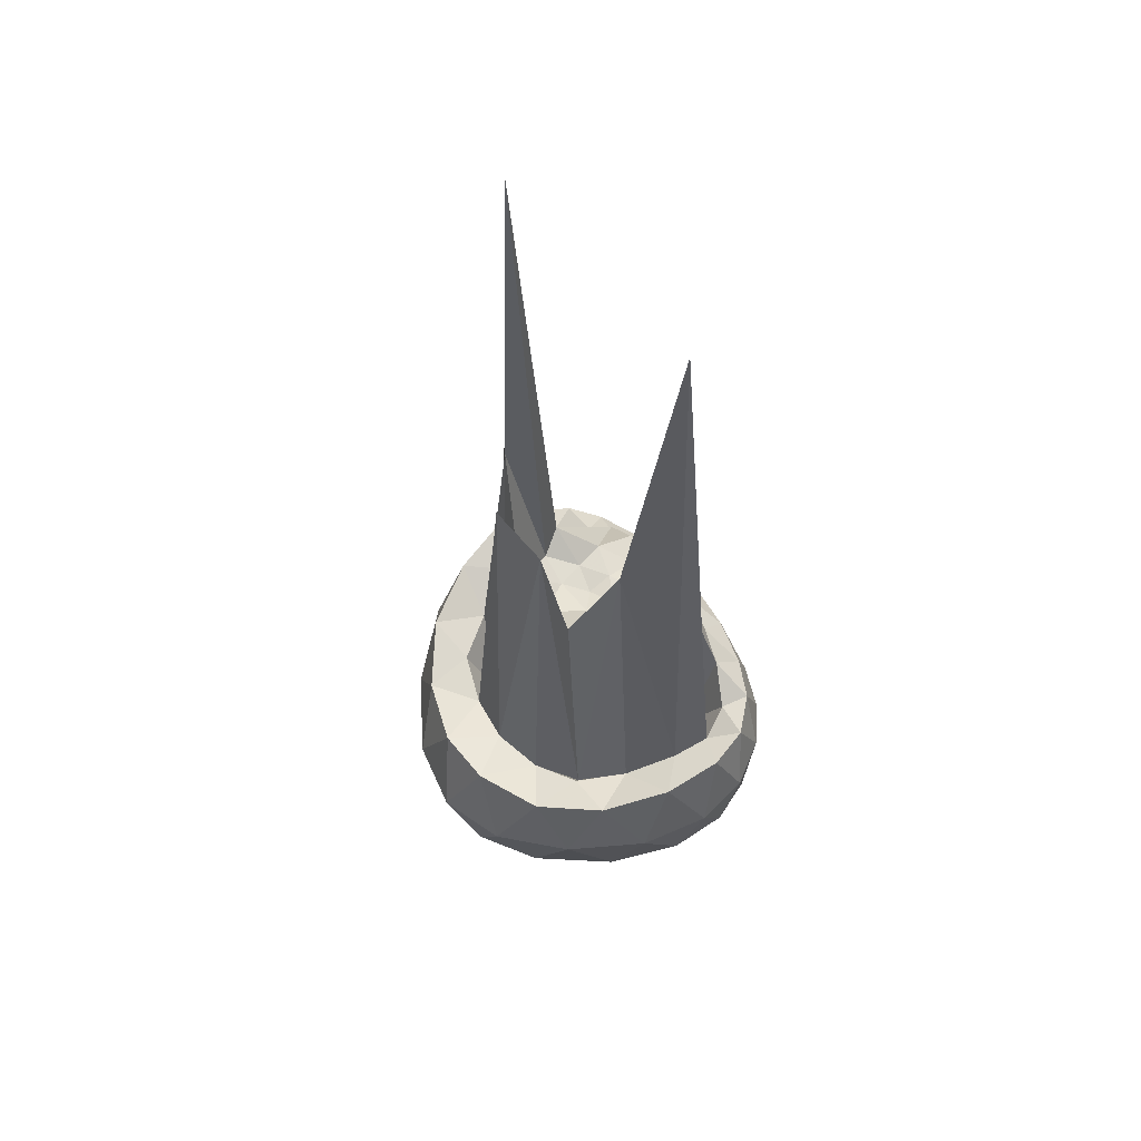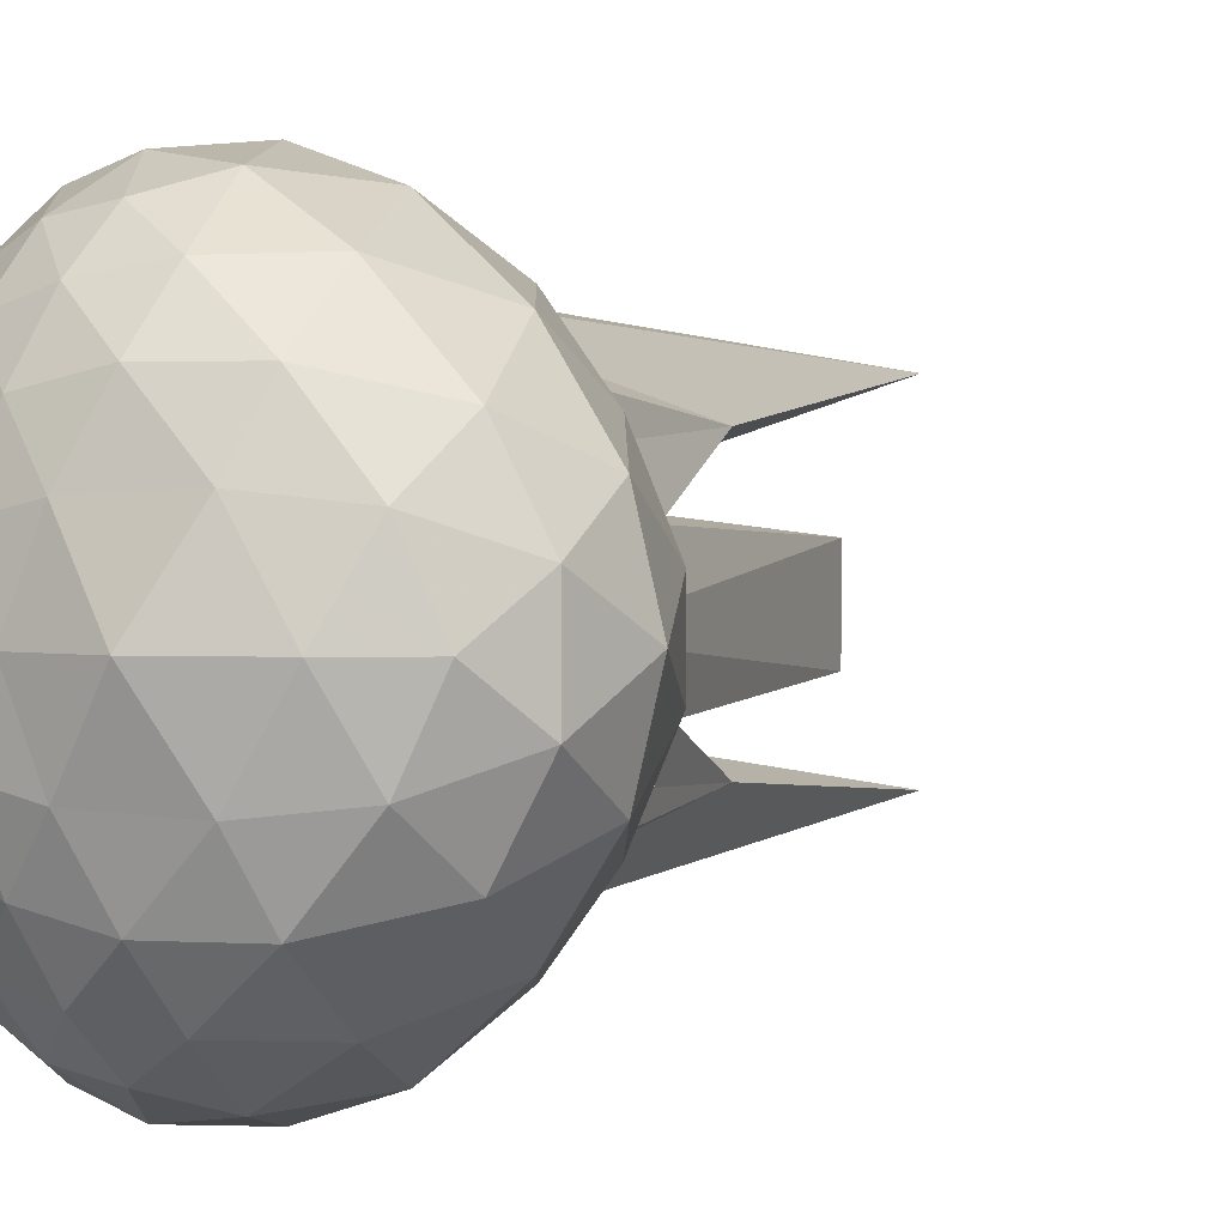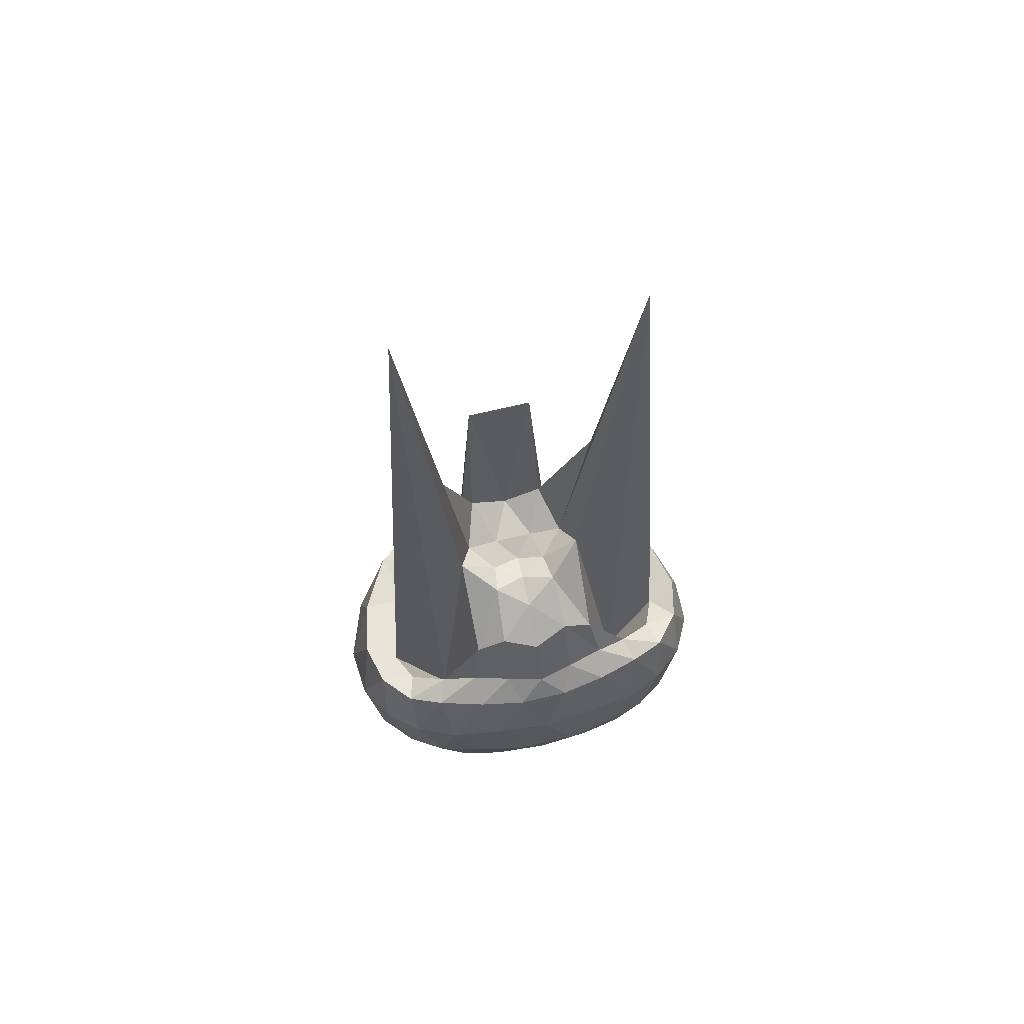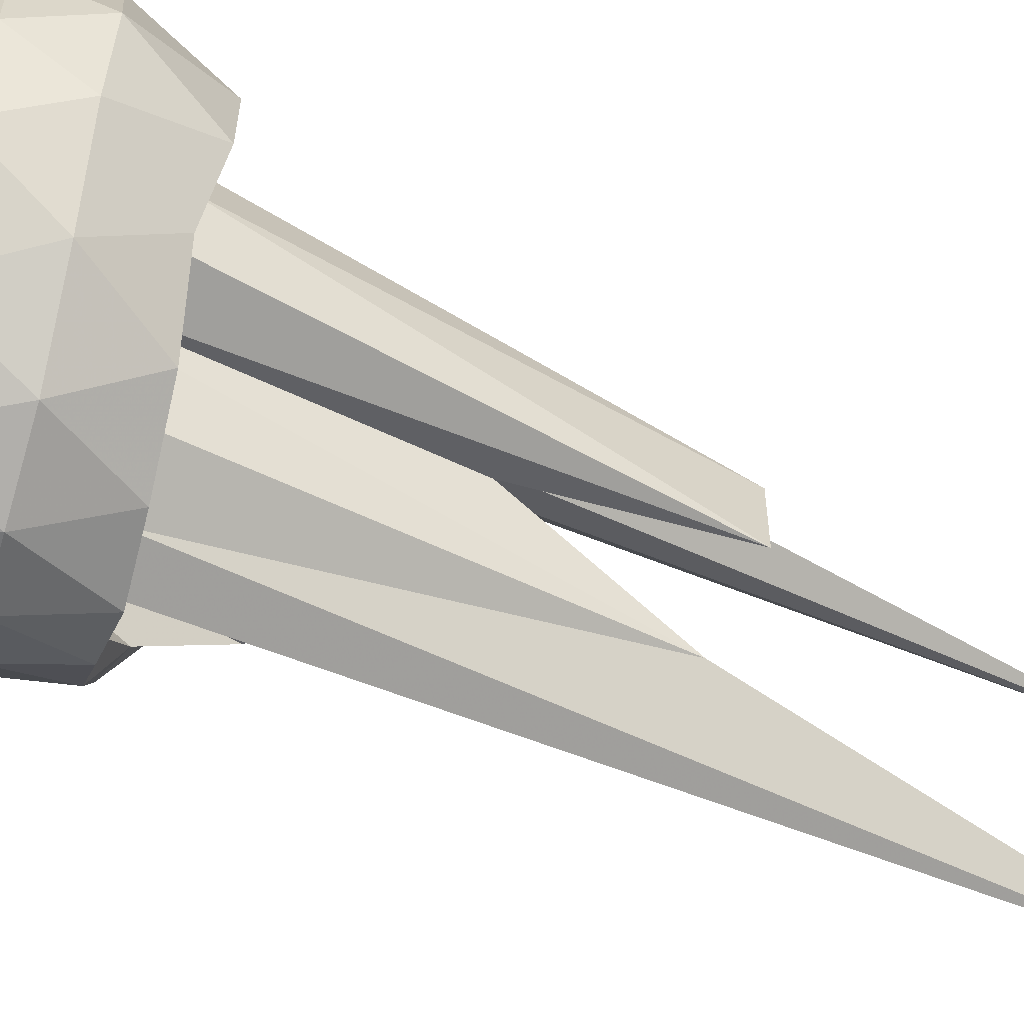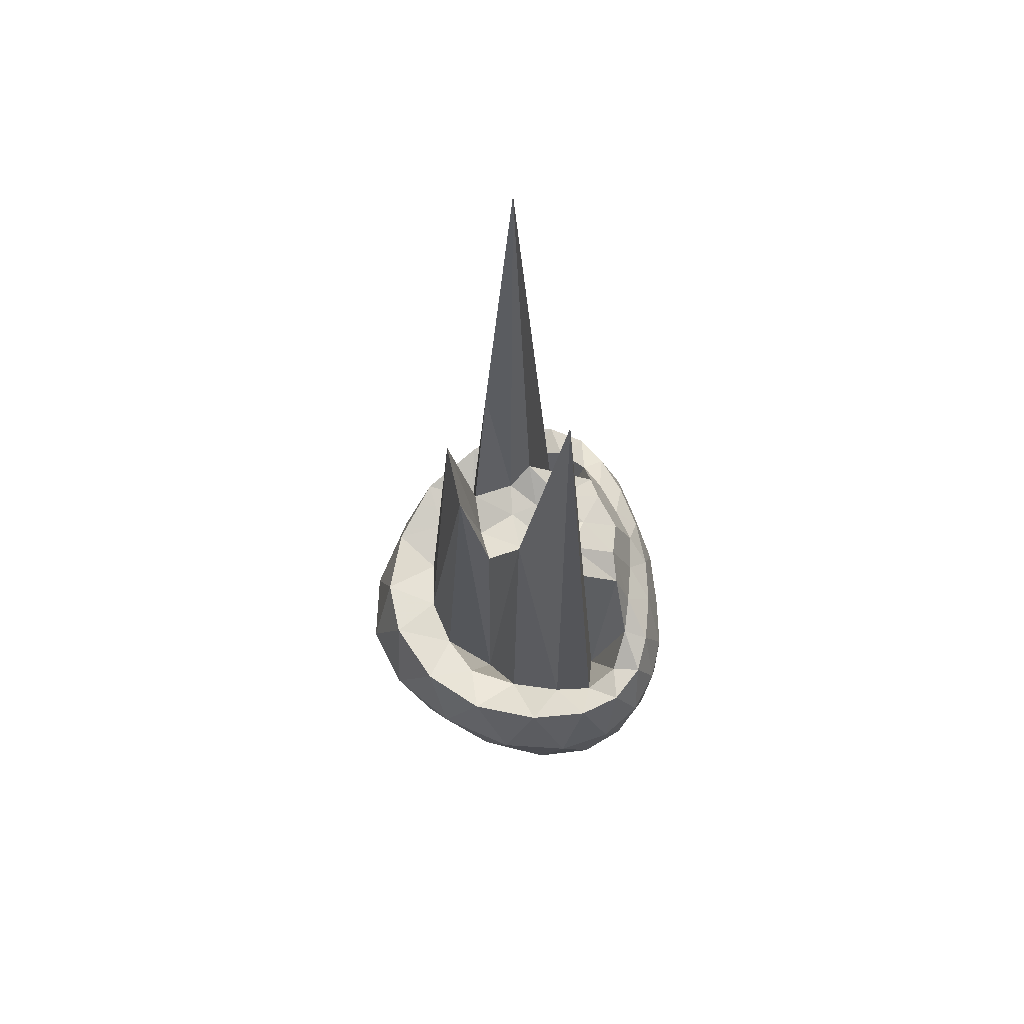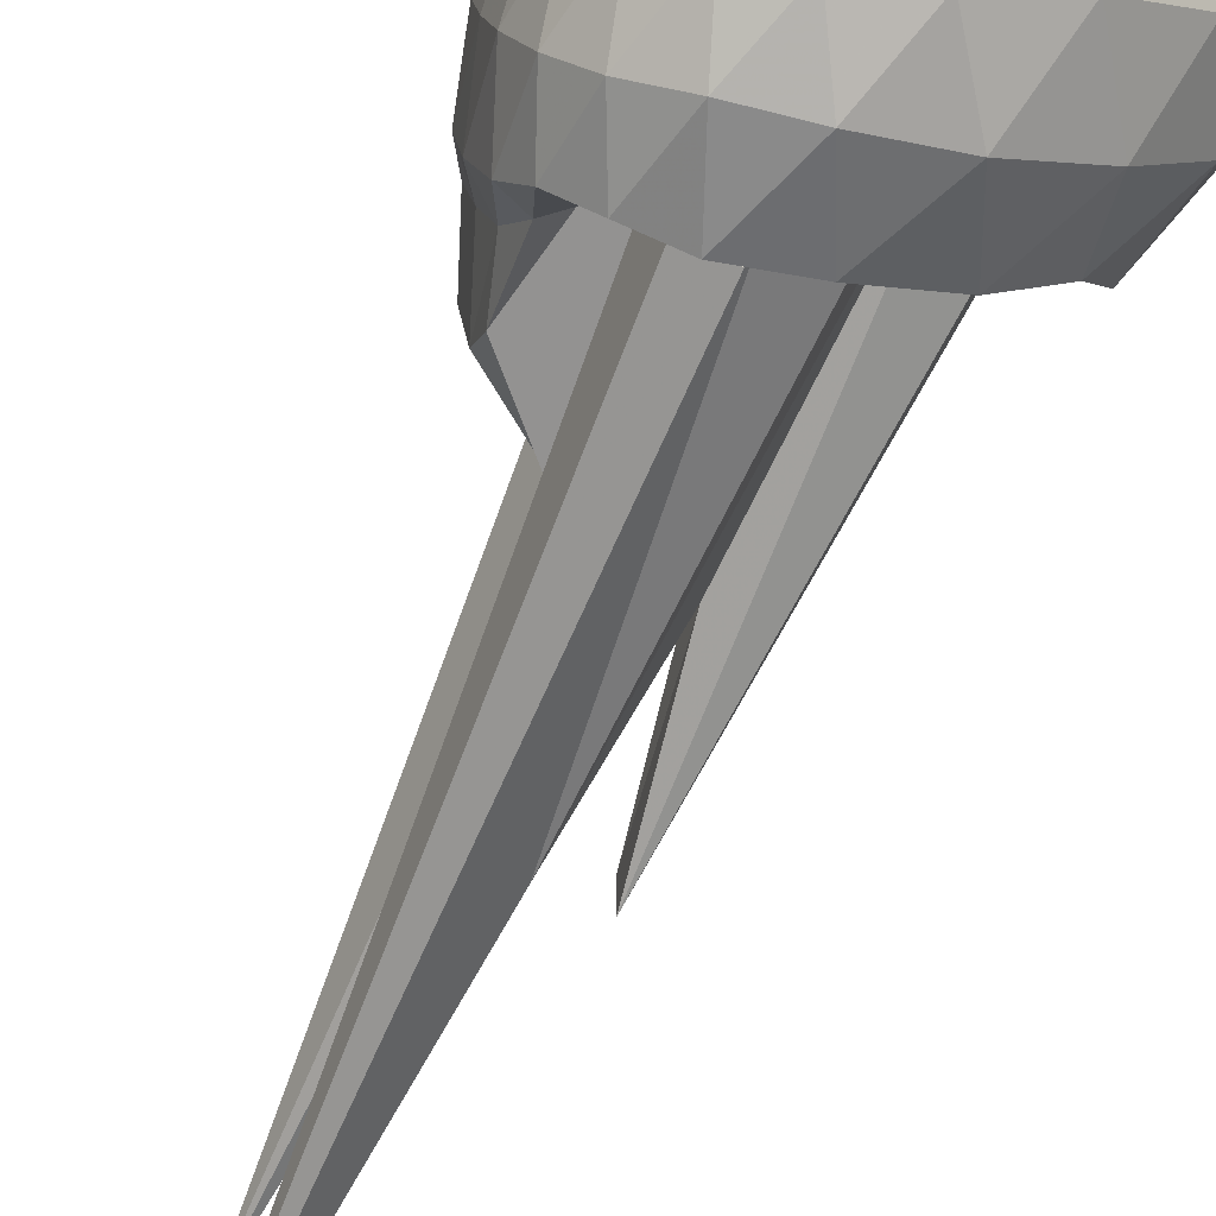
<metadata>
{"format":"obj","ext":"obj","renderer":"f3d","projection":"perspective","resolution":1024,"background":"white","views":[{"elev":59.7,"azim":-38.9,"up":"+Z"},{"elev":2.2,"azim":-154.5,"up":"+Y"},{"elev":65.5,"azim":76.6,"up":"+Z"},{"elev":-59.6,"azim":-117.2,"up":"+Y"},{"elev":67.9,"azim":-12.0,"up":"+Z"},{"elev":-75.2,"azim":156.0,"up":"+Y"}]}
</metadata>
<code>
v -0.7927 -0.01603 1.731
v -0.1641 -0.01593 -2.552
v 0.5736 -0.01078 0.7286
v 0.4716 0.3994 0.7501
v 0.3458 0.8464 0.7198
v 0.2133 1.22 0.5559
v -0.0204 1.624 0.2811
v -0.396 1.781 0.1261
v -0.8176 1.684 0.03157
v -1.363 1.41 -0.2056
v -1.892 1.088 -0.2458
v -2.11 0.5598 -0.3899
v -2.225 -0.01622 -0.321
v -2.107 -0.5901 -0.3902
v -1.893 -1.123 -0.2364
v -1.364 -1.442 -0.2074
v -0.8173 -1.714 0.02605
v -0.3958 -1.813 0.1279
v -0.01944 -1.657 0.2748
v 0.214 -1.253 0.5548
v 0.3425 -0.8702 0.7229
v 0.4701 -0.4357 0.7484
v 0.7409 0.2723 0.4588
v 0.6506 0.8134 0.4806
v 0.4926 1.318 0.438
v 0.2983 1.727 0.3337
v -0.0797 2.035 0.2564
v -0.5577 2.142 0.2437
v -1.217 2.016 0.1003
v -1.939 1.658 -0.07154
v -2.481 1.047 -0.2461
v -2.78 0.3155 -0.1978
v -2.78 -0.3441 -0.2005
v -2.481 -1.077 -0.2621
v -1.94 -1.692 -0.06719
v -1.217 -2.061 0.1077
v -0.5628 -2.178 0.2533
v -0.07592 -2.063 0.2723
v 0.2954 -1.754 0.3214
v 0.4885 -1.368 0.4404
v 0.6504 -0.8391 0.4749
v 0.7401 -0.3069 0.4514
v 0.8499 0.6366 -0.2187
v 0.7588 1.224 -0.2439
v 0.5473 1.674 -0.2933
v 0.2199 2.056 -0.3602
v -0.2538 2.302 -0.5002
v -0.8672 2.343 -0.6239
v -1.619 2.096 -0.7527
v -2.358 1.509 -0.9342
v -2.904 0.7609 -1.084
v -3.107 -0.01618 -1.113
v -2.905 -0.7944 -1.081
v -2.359 -1.54 -0.9313
v -1.618 -2.13 -0.7528
v -0.8672 -2.379 -0.6149
v -0.2523 -2.334 -0.4991
v 0.2192 -2.089 -0.3611
v 0.5486 -1.708 -0.2841
v 0.7578 -1.255 -0.2439
v 0.8541 -0.67 -0.2053
v 0.9188 -0.01594 -0.1862
v 0.8266 0.9265 -0.8932
v 0.6835 1.418 -0.9358
v 0.4081 1.791 -1.07
v 0.005544 2.116 -1.191
v -0.4941 2.269 -1.272
v -1.123 2.169 -1.438
v -1.837 1.754 -1.667
v -2.534 1.063 -1.782
v -2.906 0.3776 -1.781
v -2.906 -0.4101 -1.78
v -2.536 -1.096 -1.782
v -1.838 -1.787 -1.666
v -1.124 -2.202 -1.437
v -0.4951 -2.301 -1.271
v 0.005261 -2.149 -1.189
v 0.408 -1.823 -1.069
v 0.6828 -1.45 -0.9353
v 0.8264 -0.959 -0.8926
v 0.9282 -0.3734 -0.9425
v 0.9285 0.3414 -0.9424
v 0.7006 1.075 -1.37
v 0.4967 1.381 -1.532
v 0.1783 1.695 -1.686
v -0.2548 1.929 -1.783
v -0.7195 2.01 -1.823
v -1.187 1.732 -2.067
v -1.78 1.256 -2.25
v -2.312 0.6254 -2.255
v -2.597 -0.0162 -2.188
v -2.313 -0.6575 -2.255
v -1.779 -1.288 -2.249
v -1.188 -1.764 -2.066
v -0.7197 -2.042 -1.822
v -0.2554 -1.961 -1.782
v 0.1778 -1.727 -1.686
v 0.4962 -1.413 -1.532
v 0.7003 -1.107 -1.37
v 0.7606 -0.6428 -1.472
v 0.7919 -0.01594 -1.516
v 0.7609 0.611 -1.472
v 0.3322 -0.02304 1.341
v 0.1844 0.3946 1.467
v 0.1651 0.7324 1.274
v -0.1939 1.173 -0.6762
v -0.7867 1.355 7.845
v -1.204 0.9955 3.881
v -1.58 0.7488 -1.236
v -1.807 0.3674 4.048
v -1.803 -0.3884 4.046
v -1.577 -0.7801 -1.234
v -1.219 -1.022 3.858
v -0.7875 -1.367 7.846
v -0.1922 -1.204 -0.6755
v 0.1729 -0.7682 1.271
v 0.1992 -0.4276 1.456
v -0.1256 -0.01856 1.7
v -0.3649 0.3514 1.858
v -0.6933 0.7368 2.132
v -0.9774 0.5876 1.963
v -1.481 0.4259 2.221
v -1.499 -0.01838 2.032
v -1.481 -0.4585 2.22
v -0.978 -0.6215 1.963
v -0.6868 -0.7722 2.128
v -0.3637 -0.3872 1.851
v -0.4948 -0.01582 1.792
v -0.6934 0.305 1.815
v -1.033 0.2154 1.868
v -1.034 -0.2464 1.868
v -0.693 -0.337 1.815
v 0.5871 0.9027 -1.757
v 0.3028 1.203 -1.968
v -0.1203 1.475 -2.117
v -0.6134 1.626 -2.183
v -1.065 1.255 -2.419
v -1.602 0.7053 -2.507
v -2.032 -0.01594 -2.505
v -1.602 -0.737 -2.506
v -1.065 -1.287 -2.418
v -0.6138 -1.658 -2.183
v -0.1207 -1.507 -2.116
v 0.3025 -1.235 -1.967
v 0.5867 -0.9347 -1.757
v 0.6369 -0.3592 -1.862
v 0.6369 0.3273 -1.862
v 0.3684 0.6315 -2.124
v 0.006344 0.895 -2.332
v -0.4549 1.12 -2.413
v -0.8061 0.6637 -2.597
v -1.217 -0.01584 -2.743
v -0.8062 -0.6956 -2.597
v -0.4552 -1.152 -2.413
v 0.006058 -0.9269 -2.332
v 0.3683 -0.6634 -2.124
v 0.4057 -0.01594 -2.17
v 0.1083 0.302 -2.381
v -0.2788 0.5473 -2.547
v -0.5535 -0.01592 -2.635
v -0.279 -0.5792 -2.547
v 0.1082 -0.3339 -2.381
f 3 23 4
f 4 23 24
f 4 24 5
f 5 24 25
f 5 25 6
f 6 25 26
f 6 26 7
f 7 26 27
f 7 27 8
f 8 27 28
f 8 28 9
f 9 28 29
f 9 29 10
f 10 29 30
f 10 30 11
f 11 30 31
f 11 31 12
f 12 31 32
f 12 32 13
f 13 32 33
f 13 33 14
f 14 33 34
f 14 34 15
f 15 34 35
f 15 35 16
f 16 35 36
f 16 36 17
f 17 36 37
f 17 37 18
f 18 37 38
f 18 38 19
f 19 38 39
f 19 39 20
f 20 39 40
f 20 40 21
f 21 40 41
f 21 41 22
f 22 41 42
f 22 42 3
f 3 42 23
f 23 43 24
f 24 43 44
f 24 44 25
f 25 44 45
f 25 45 26
f 26 45 46
f 26 46 27
f 27 46 47
f 27 47 28
f 28 47 48
f 28 48 29
f 29 48 49
f 29 49 30
f 30 49 50
f 30 50 31
f 31 50 51
f 31 51 32
f 32 51 52
f 32 52 33
f 33 52 53
f 33 53 34
f 34 53 54
f 34 54 35
f 35 54 55
f 35 55 36
f 36 55 56
f 36 56 37
f 37 56 57
f 37 57 38
f 38 57 58
f 38 58 39
f 39 58 59
f 39 59 40
f 40 59 60
f 40 60 41
f 41 60 61
f 41 61 42
f 42 61 62
f 42 62 23
f 23 62 43
f 43 63 44
f 44 63 64
f 44 64 45
f 45 64 65
f 45 65 46
f 46 65 66
f 46 66 47
f 47 66 67
f 47 67 48
f 48 67 68
f 48 68 49
f 49 68 69
f 49 69 50
f 50 69 70
f 50 70 51
f 51 70 71
f 51 71 52
f 52 71 72
f 52 72 53
f 53 72 73
f 53 73 54
f 54 73 74
f 54 74 55
f 55 74 75
f 55 75 56
f 56 75 76
f 56 76 57
f 57 76 77
f 57 77 58
f 58 77 78
f 58 78 59
f 59 78 79
f 59 79 60
f 60 79 80
f 60 80 61
f 61 80 81
f 61 81 62
f 62 81 82
f 62 82 43
f 43 82 63
f 63 83 64
f 64 83 84
f 64 84 65
f 65 84 85
f 65 85 66
f 66 85 86
f 66 86 67
f 67 86 87
f 67 87 68
f 68 87 88
f 68 88 69
f 69 88 89
f 69 89 70
f 70 89 90
f 70 90 71
f 71 90 91
f 71 91 72
f 72 91 92
f 72 92 73
f 73 92 93
f 73 93 74
f 74 93 94
f 74 94 75
f 75 94 95
f 75 95 76
f 76 95 96
f 76 96 77
f 77 96 97
f 77 97 78
f 78 97 98
f 78 98 79
f 79 98 99
f 79 99 80
f 80 99 100
f 80 100 81
f 81 100 101
f 81 101 82
f 82 101 102
f 82 102 63
f 63 102 83
f 103 104 118
f 104 119 118
f 104 105 119
f 105 120 119
f 105 106 120
f 106 107 120
f 107 121 120
f 107 108 121
f 108 122 121
f 108 109 122
f 109 110 122
f 110 123 122
f 110 111 123
f 111 124 123
f 111 112 124
f 112 113 124
f 113 125 124
f 113 114 125
f 114 126 125
f 114 115 126
f 115 116 126
f 116 127 126
f 116 117 127
f 117 118 127
f 117 103 118
f 118 119 128
f 119 129 128
f 119 120 129
f 120 121 129
f 121 130 129
f 121 122 130
f 122 123 130
f 123 131 130
f 123 124 131
f 124 125 131
f 125 132 131
f 125 126 132
f 126 127 132
f 127 128 132
f 127 118 128
f 133 148 134
f 134 148 149
f 134 149 135
f 135 149 150
f 135 150 136
f 136 150 137
f 137 150 151
f 137 151 138
f 138 151 152
f 138 152 139
f 139 152 140
f 140 152 153
f 140 153 141
f 141 153 154
f 141 154 142
f 142 154 143
f 143 154 155
f 143 155 144
f 144 155 156
f 144 156 145
f 145 156 146
f 146 156 157
f 146 157 147
f 147 157 148
f 147 148 133
f 148 158 149
f 149 158 159
f 149 159 150
f 150 159 151
f 151 159 160
f 151 160 152
f 152 160 153
f 153 160 161
f 153 161 154
f 154 161 155
f 155 161 162
f 155 162 156
f 156 162 157
f 157 162 158
f 157 158 148
f 3 4 103
f 103 4 104
f 4 5 104
f 104 5 105
f 5 6 105
f 105 6 106
f 6 7 106
f 7 8 106
f 106 8 107
f 8 9 107
f 107 9 108
f 9 10 108
f 108 10 109
f 10 11 109
f 11 12 109
f 109 12 110
f 12 13 110
f 110 13 111
f 13 14 111
f 111 14 112
f 14 15 112
f 15 16 112
f 112 16 113
f 16 17 113
f 113 17 114
f 17 18 114
f 114 18 115
f 18 19 115
f 19 20 115
f 115 20 116
f 20 21 116
f 116 21 117
f 21 22 117
f 117 22 103
f 22 3 103
f 83 133 84
f 84 133 134
f 84 134 85
f 85 134 135
f 85 135 86
f 86 135 136
f 86 136 87
f 87 136 88
f 88 136 137
f 88 137 89
f 89 137 138
f 89 138 90
f 90 138 139
f 90 139 91
f 91 139 92
f 92 139 140
f 92 140 93
f 93 140 141
f 93 141 94
f 94 141 142
f 94 142 95
f 95 142 96
f 96 142 143
f 96 143 97
f 97 143 144
f 97 144 98
f 98 144 145
f 98 145 99
f 99 145 100
f 100 145 146
f 100 146 101
f 101 146 147
f 101 147 102
f 102 147 133
f 102 133 83
f 128 129 1
f 129 130 1
f 130 131 1
f 131 132 1
f 132 128 1
f 159 158 2
f 160 159 2
f 161 160 2
f 162 161 2
f 158 162 2

</code>
